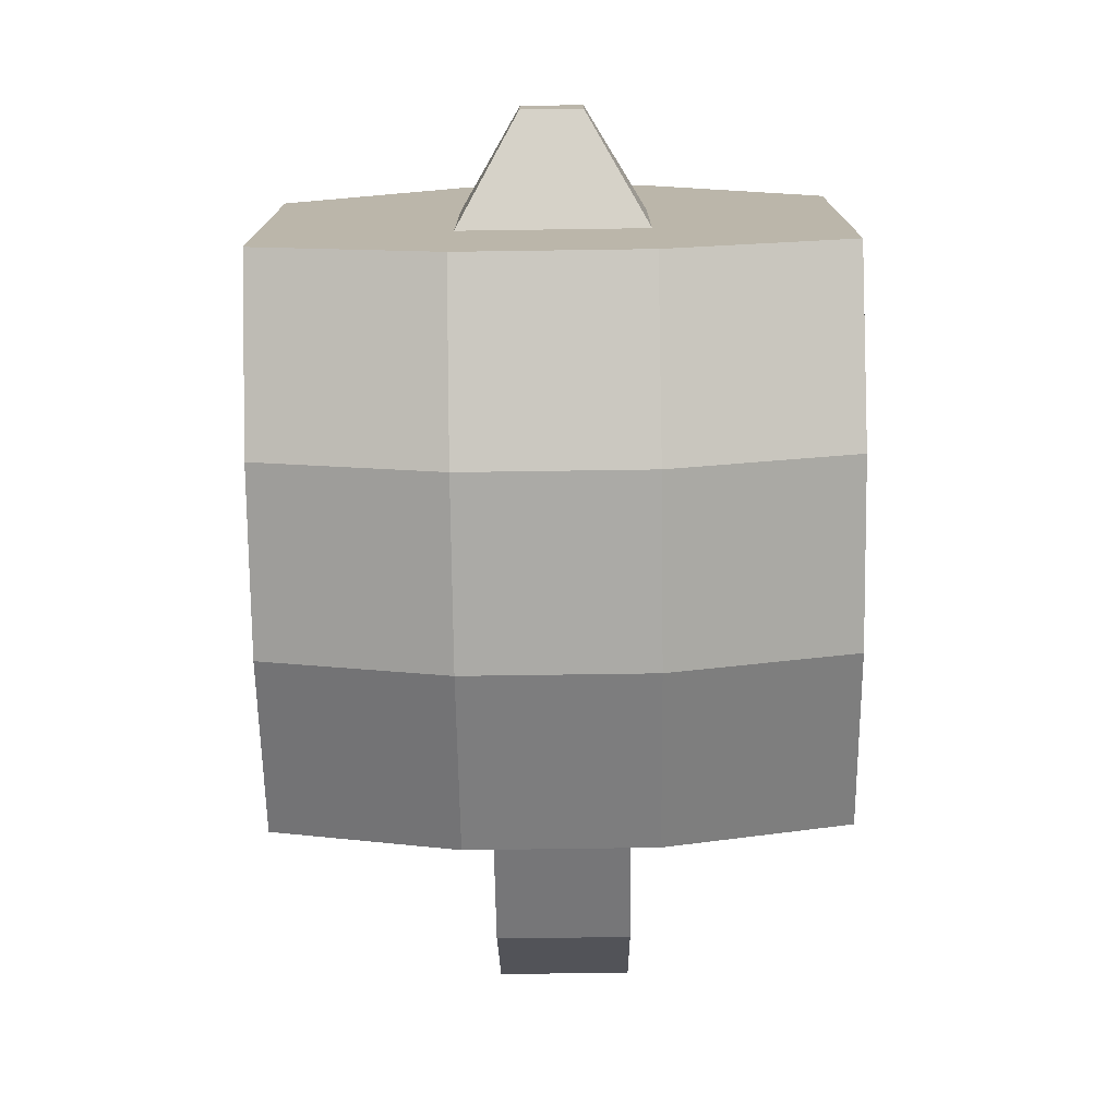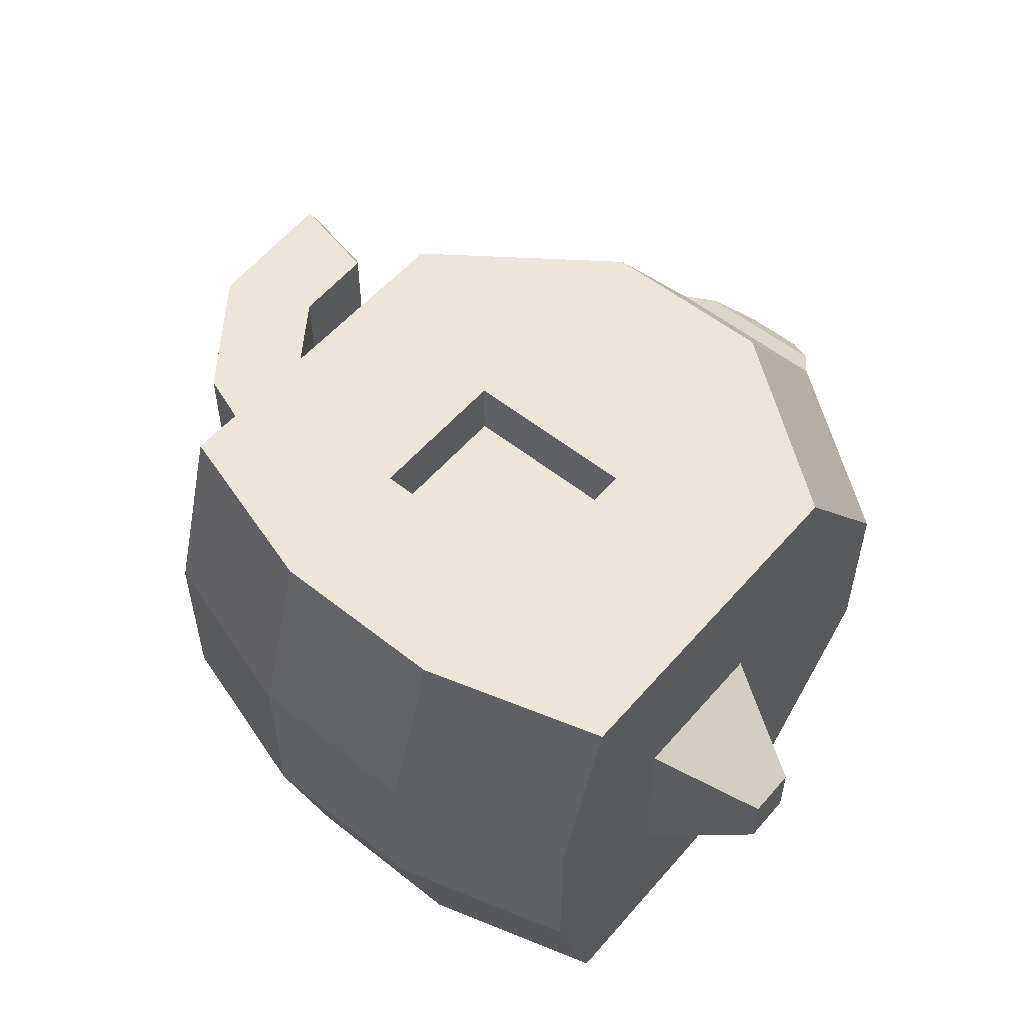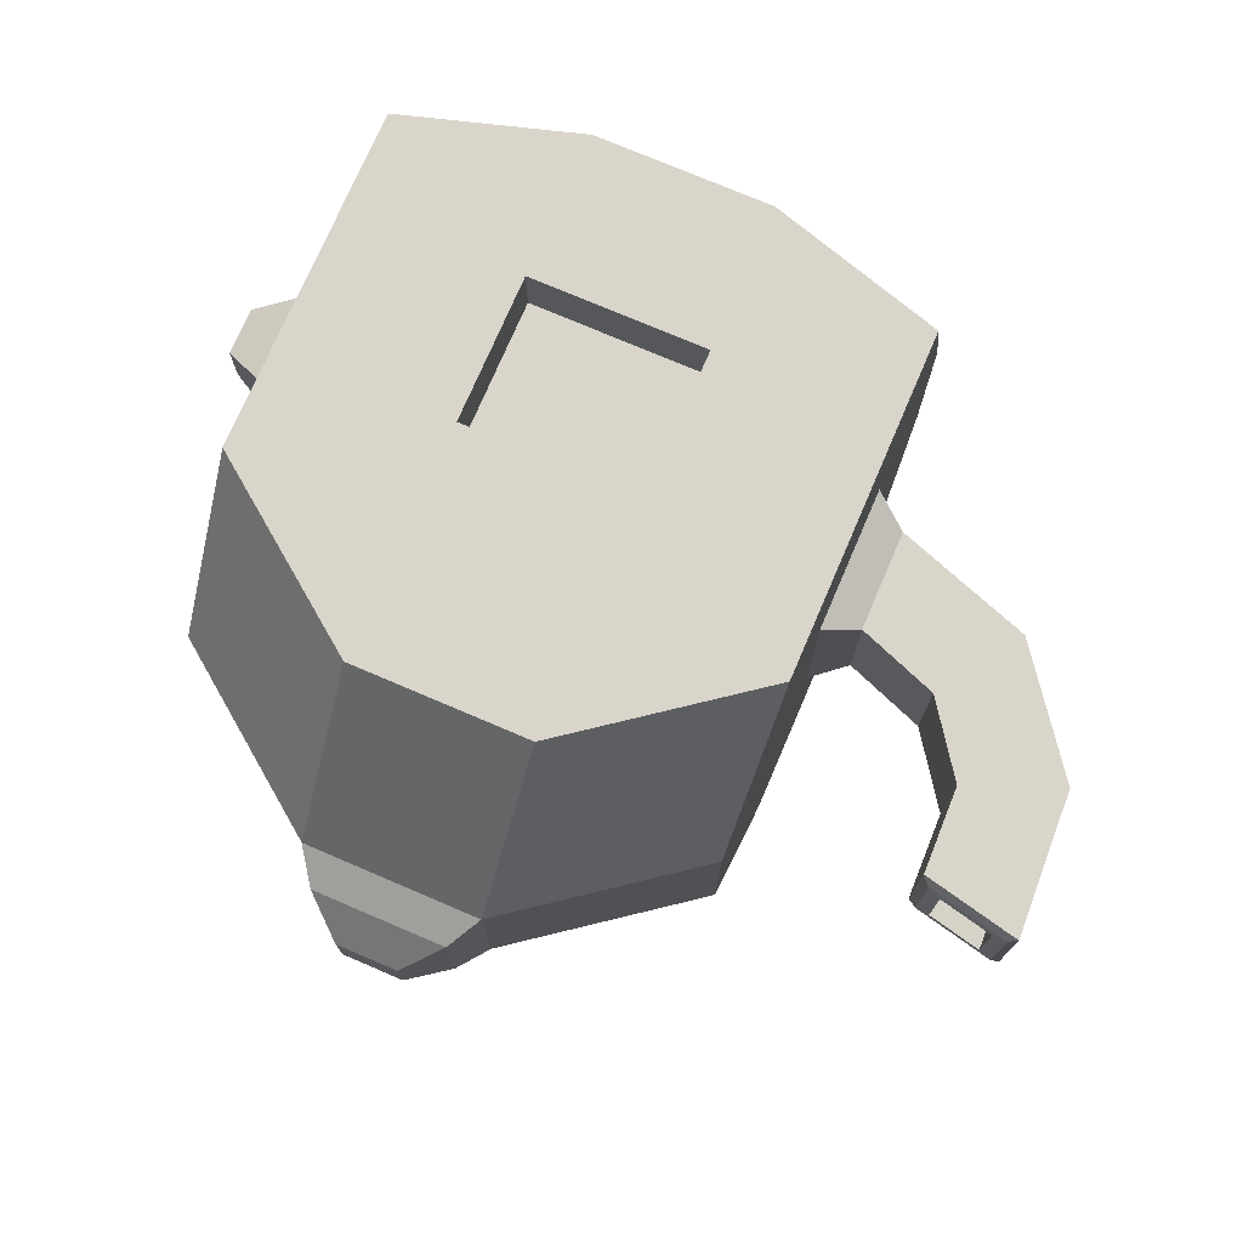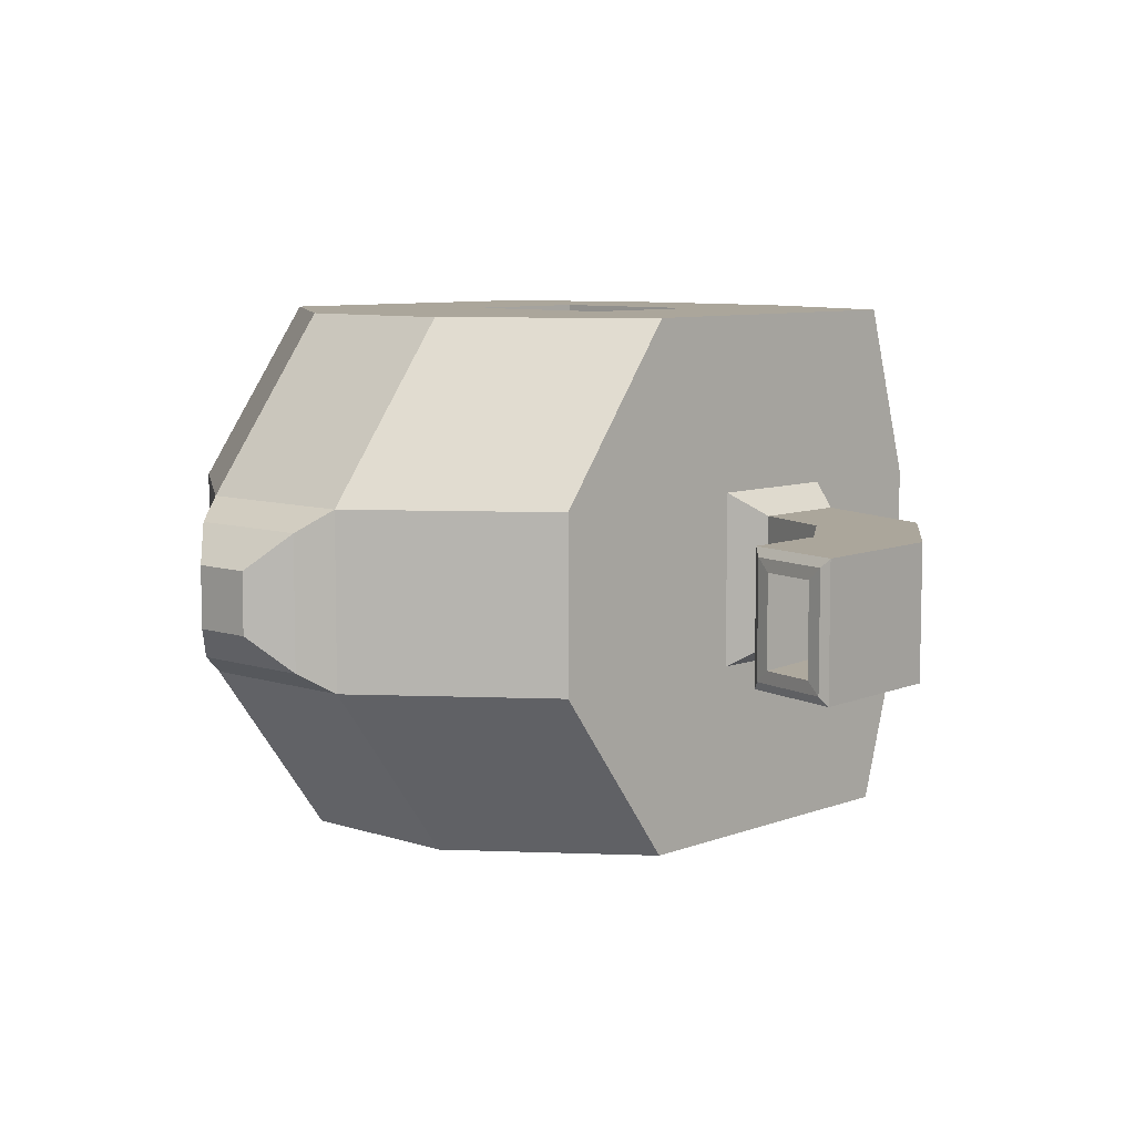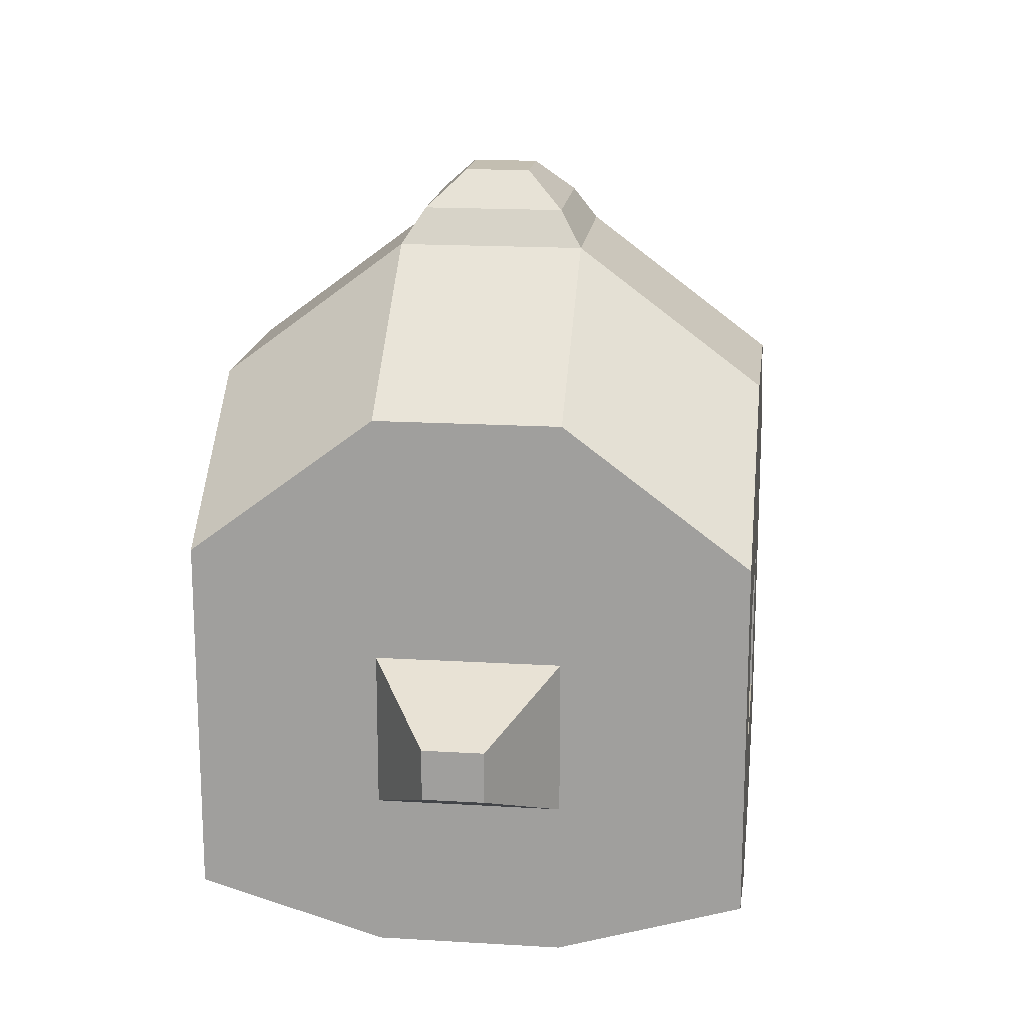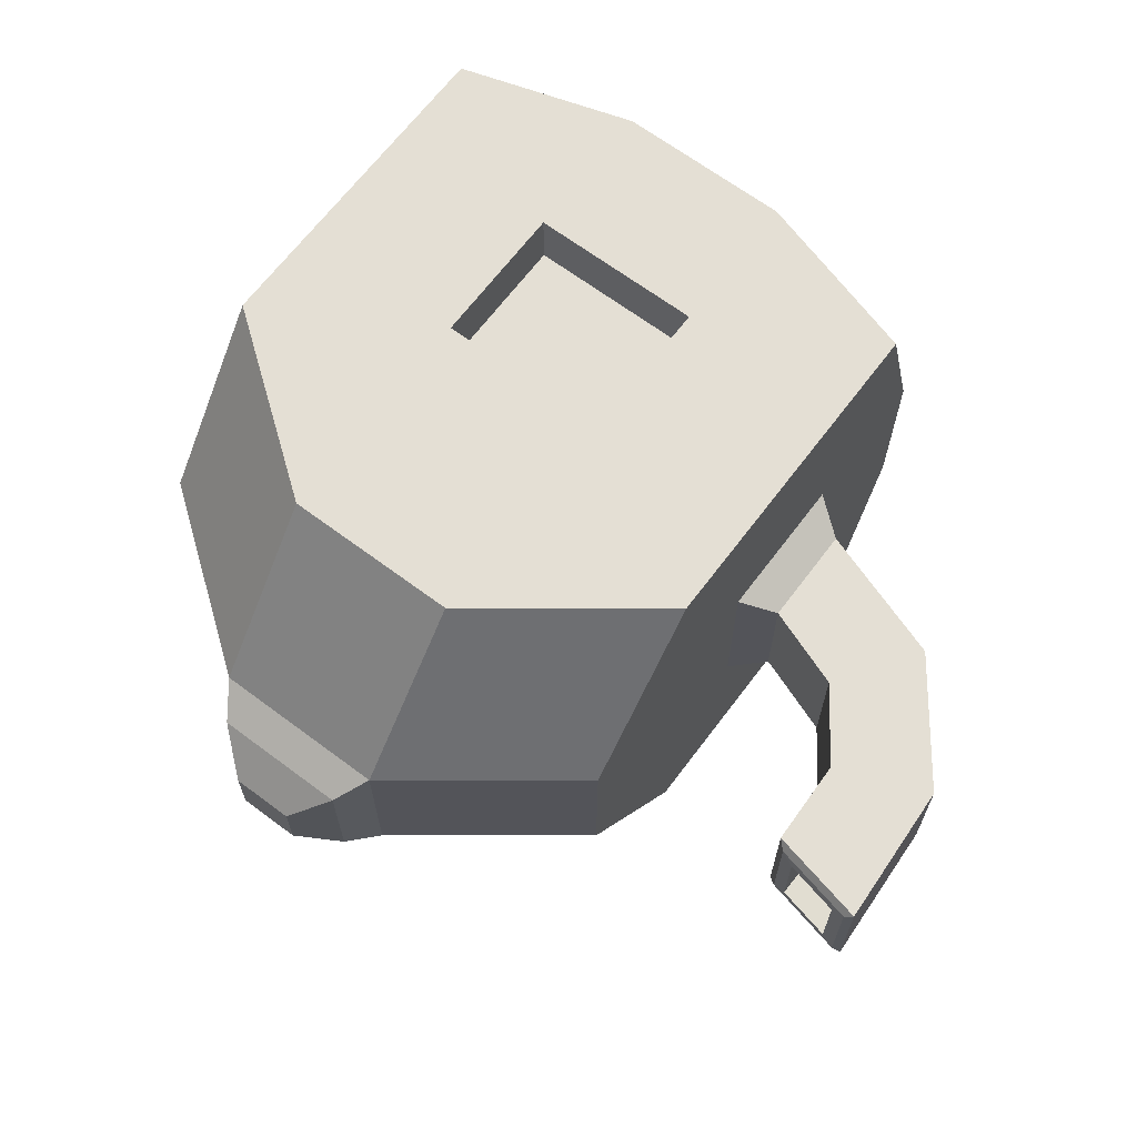
<metadata>
{"format":"obj","ext":"obj","renderer":"f3d","projection":"perspective","resolution":1024,"background":"white","views":[{"elev":-75.9,"azim":90.8,"up":"+Y"},{"elev":55.1,"azim":40.0,"up":"+Z"},{"elev":74.5,"azim":-156.8,"up":"+Z"},{"elev":7.9,"azim":-137.0,"up":"+Z"},{"elev":17.2,"azim":96.9,"up":"+Y"},{"elev":66.3,"azim":-143.1,"up":"+Z"}]}
</metadata>
<code>
o Cube.001
v -1 0.1179 -0.3333
v -1 1 -0.3333
v -1 0.5 -1
v -1 0.1179 -1
v 0.3333 0.1179 -1
v 0.3333 1 -1
v 1 0.5 -1
v 1 0.1179 -1
v 1 0.1179 0.3333
v 1 1 0.3333
v 1 0.5 1
v 1 0.1179 1
v -0.3333 0.1179 1
v -0.3333 1 1
v -1 0.5 1
v -1 0.1179 1
v 0.3333 -1.2 0.3333
v 1 -1 0.3333
v 1 -0.8 1
v 0.3333 -1 1
v -0.3333 1.5 0.3333
v -1 1 0.3333
v 0.3333 1.5 0.3333
v 0.3333 1 1
v -1 -1 0.3333
v -0.3333 -1.2 0.3333
v -0.3333 -1 1
v -1 -0.8 1
v 0.3333 0.1179 1
v -0.3333 1 -1
v -0.3333 0.1179 -1
v -0.3333 -1 -1
v 0.3333 -1 -1
v 0.3333 -1.2 -0.3333
v -0.3333 -1.2 -0.3333
v -1 -0.8 -1
v -1 -1 -0.3333
v -0.3333 1.5 -0.3333
v 0.3333 1.5 -0.3333
v 0.2527 1.624 -0.2527
v -0.2527 1.624 -0.2527
v -0.117 1.748 -0.117
v 0.117 1.748 -0.117
v 1 1 -0.3333
v 1 -0.8 -1
v 1 -1 -0.3333
v 1 0.1179 -0.3333
v -1 0.1179 0.3333
v -1.132 -0.3558 -0.248
v -1.132 -0.3558 0.248
v -1.663 -0.173 0.248
v -1.663 -0.173 -0.248
v -1 -0.4411 1
v -1 -0.4411 0.3333
v 1 -0.4411 -0.3333
v 1.386 -0.06936 -0.11
v 1.386 -0.2539 -0.11
v 1 -0.4411 -1
v 0.3333 -0.4411 -1
v -0.3333 -0.4411 -1
v -0.3333 -0.4411 -0.8284
v 0.3333 -0.4411 -0.8284
v -1 -0.4411 -1
v -0.3333 -0.4411 1
v 0.3333 -0.4411 1
v 0.3333 -0.4411 0.768
v -0.3333 -0.4411 0.768
v 1 -0.4411 1
v 1 -0.4411 0.3333
v -1 -0.4411 -0.3333
v 1.386 -0.06936 0.11
v 1.386 -0.2539 0.11
v -1.132 0.03254 -0.248
v -1.132 0.03254 0.248
v -1.445 0.1483 0.248
v -1.639 0.4199 0.248
v -2 0.2764 0.248
v -1.445 0.1483 -0.248
v -1.639 0.4199 -0.248
v -2 0.2764 -0.248
v -2.026 0.8376 -0.248
v -1.647 0.7537 -0.248
v -1.732 0.7953 -0.1683
v -1.941 0.8415 -0.1683
v -1.929 0.4144 -0.148
v -1.745 0.3738 -0.148
v -1.647 0.7537 0.248
v -2.026 0.8376 0.248
v -1.679 0.7811 -0.2153
v -1.679 0.7811 0.2153
v -1.994 0.8509 0.2153
v -1.994 0.8509 -0.2153
v -1.929 0.4144 0.148
v -1.745 0.3738 0.148
v -1.732 0.7953 0.1683
v -1.941 0.8415 0.1683
v 0.2527 1.624 0.2527
v -0.2527 1.624 0.2527
v -0.117 1.748 0.117
v 0.117 1.748 0.117
v 0.3333 0.1179 0.768
v -0.3333 0.1179 0.768
v -0.3333 0.1179 -0.8284
v 0.3333 0.1179 -0.8284
f 1 2 3 4
f 5 6 7 8
f 9 10 11 12
f 13 14 15 16
f 17 18 19 20
f 21 22 15 14
f 10 23 24 11
f 23 21 14 24
f 25 26 27 28
f 26 17 20 27
f 12 11 24 29
f 29 24 14 13
f 4 3 30 31
f 31 30 6 5
f 32 33 34 35
f 35 34 17 26
f 36 32 35 37
f 37 35 26 25
f 6 30 38 39
f 40 41 42 43
f 7 6 39 44
f 44 39 23 10
f 30 3 2 38
f 38 2 22 21
f 33 45 46 34
f 34 46 18 17
f 8 7 44 47
f 47 44 10 9
f 16 15 22 48
f 48 22 2 1
f 49 50 51 52
f 53 16 48 54
f 55 47 56 57
f 58 8 47 55
f 59 60 61 62
f 63 4 31 60
f 64 65 66 67
f 68 12 29 65
f 64 13 16 53
f 69 9 12 68
f 59 5 8 58
f 70 1 4 63
f 37 70 63 36
f 33 59 58 45
f 18 69 68 19
f 27 64 53 28
f 19 68 65 20
f 20 65 64 27
f 36 63 60 32
f 32 60 59 33
f 45 58 55 46
f 46 55 69 18
f 28 53 54 25
f 25 54 70 37
f 57 56 71 72
f 47 9 71 56
f 69 55 57 72
f 9 69 72 71
f 73 74 48 1
f 74 50 54 48
f 49 73 1 70
f 50 49 70 54
f 51 75 76 77
f 50 74 75 51
f 73 49 52 78
f 74 73 78 75
f 79 80 81 82
f 78 52 80 79
f 75 78 79 76
f 52 51 77 80
f 83 84 85 86
f 76 79 82 87
f 80 77 88 81
f 77 76 87 88
f 89 90 87 82
f 90 91 88 87
f 92 89 82 81
f 91 92 81 88
f 93 94 86 85
f 95 83 86 94
f 84 96 93 85
f 96 95 94 93
f 96 84 92 91
f 84 83 89 92
f 95 96 91 90
f 83 95 90 89
f 40 97 23 39
f 98 41 38 21
f 41 40 39 38
f 97 98 21 23
f 43 42 99 100
f 97 40 43 100
f 98 97 100 99
f 41 98 99 42
f 66 101 102 67
f 13 64 67 102
f 29 13 102 101
f 65 29 101 66
f 61 103 104 62
f 5 59 62 104
f 60 31 103 61
f 31 5 104 103

</code>
